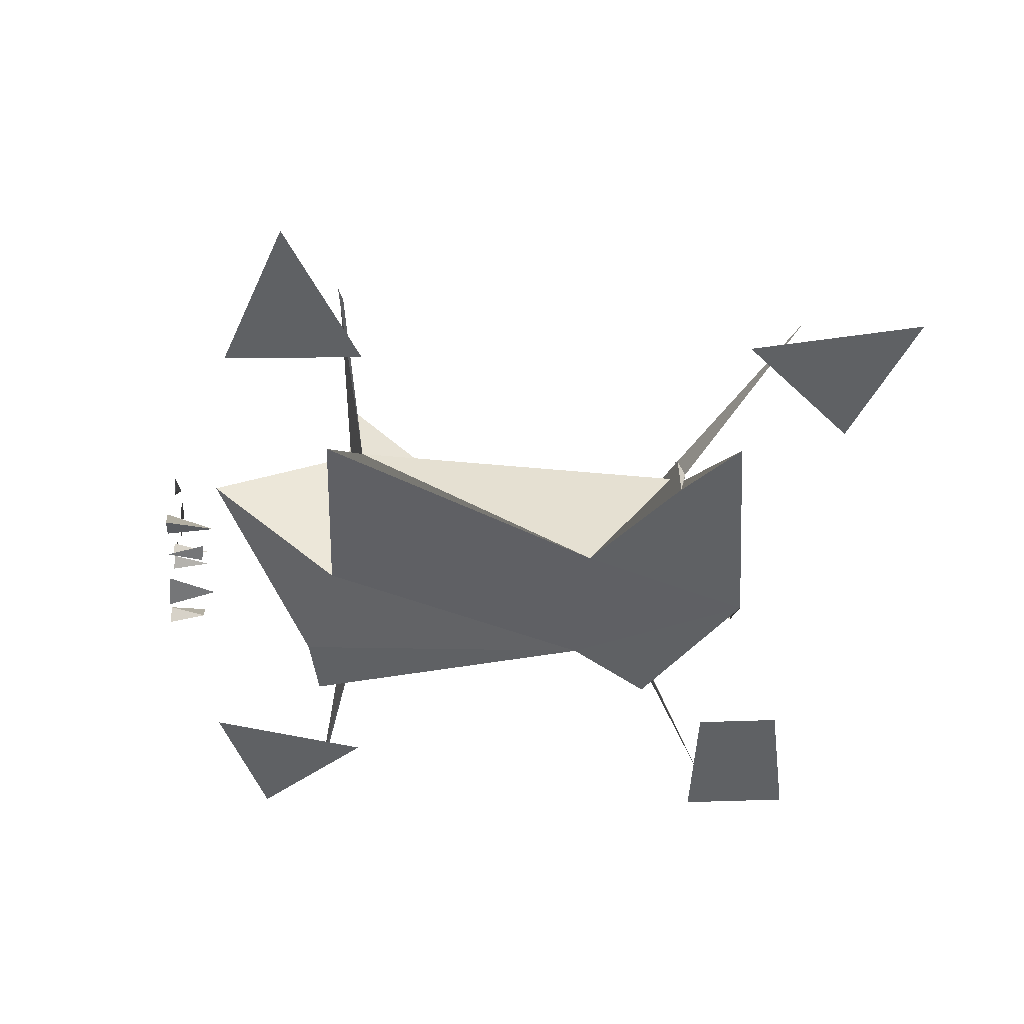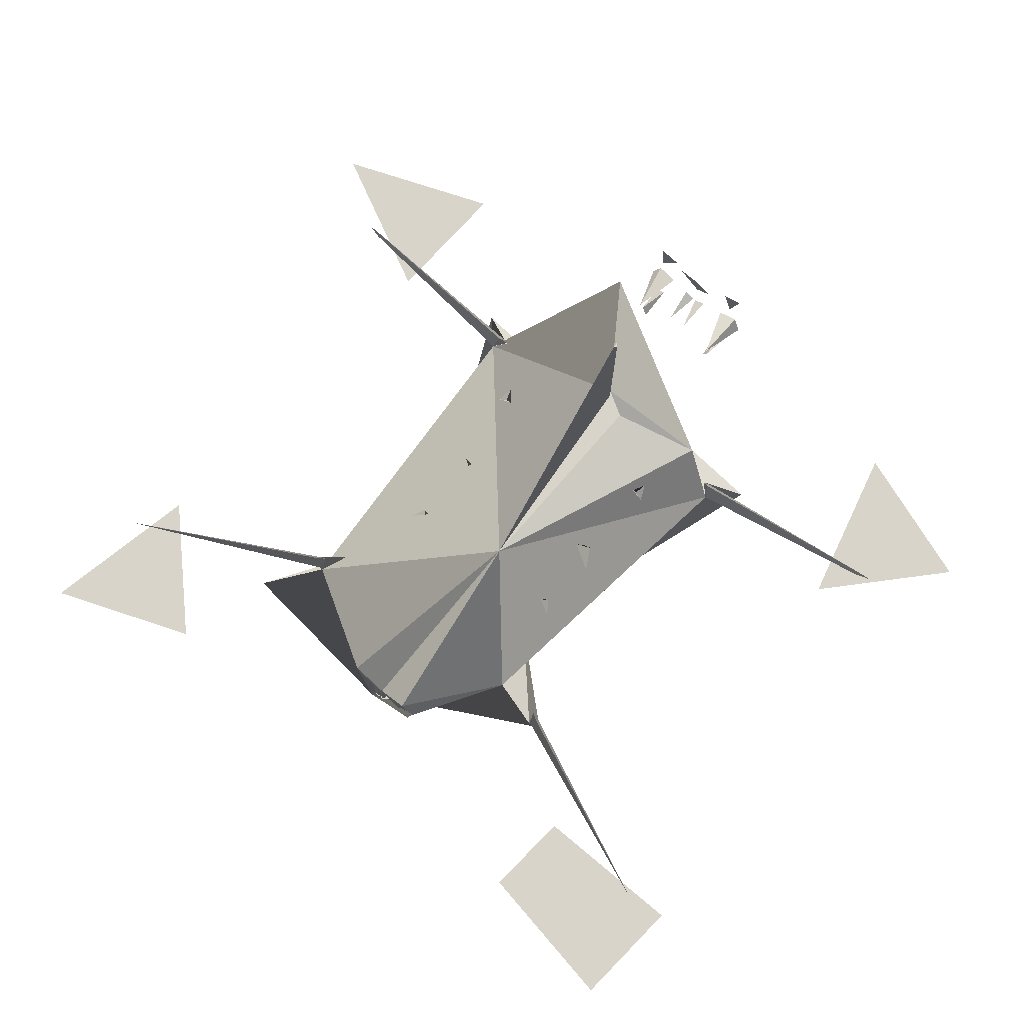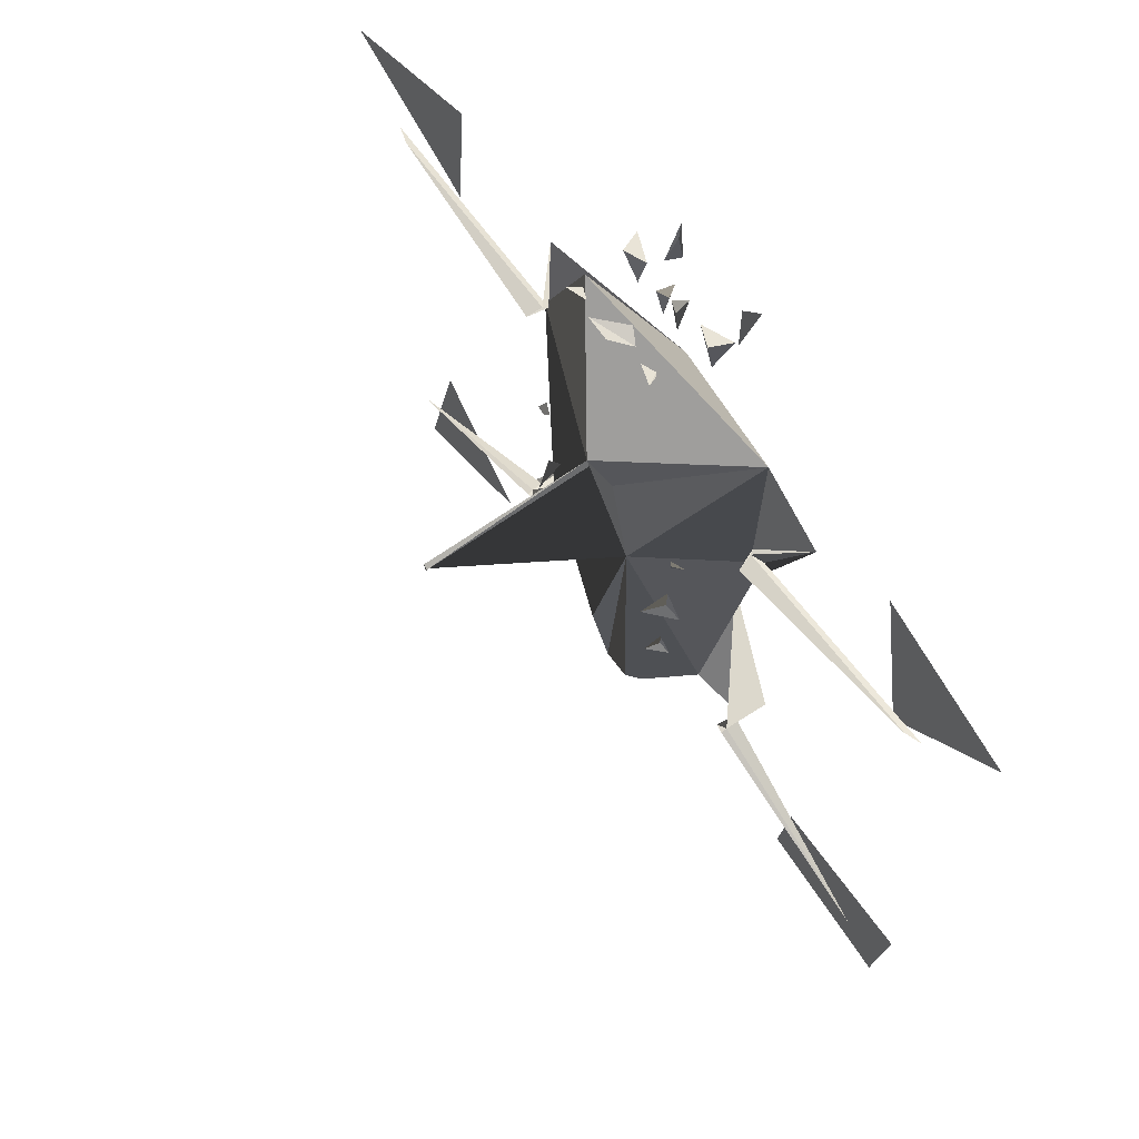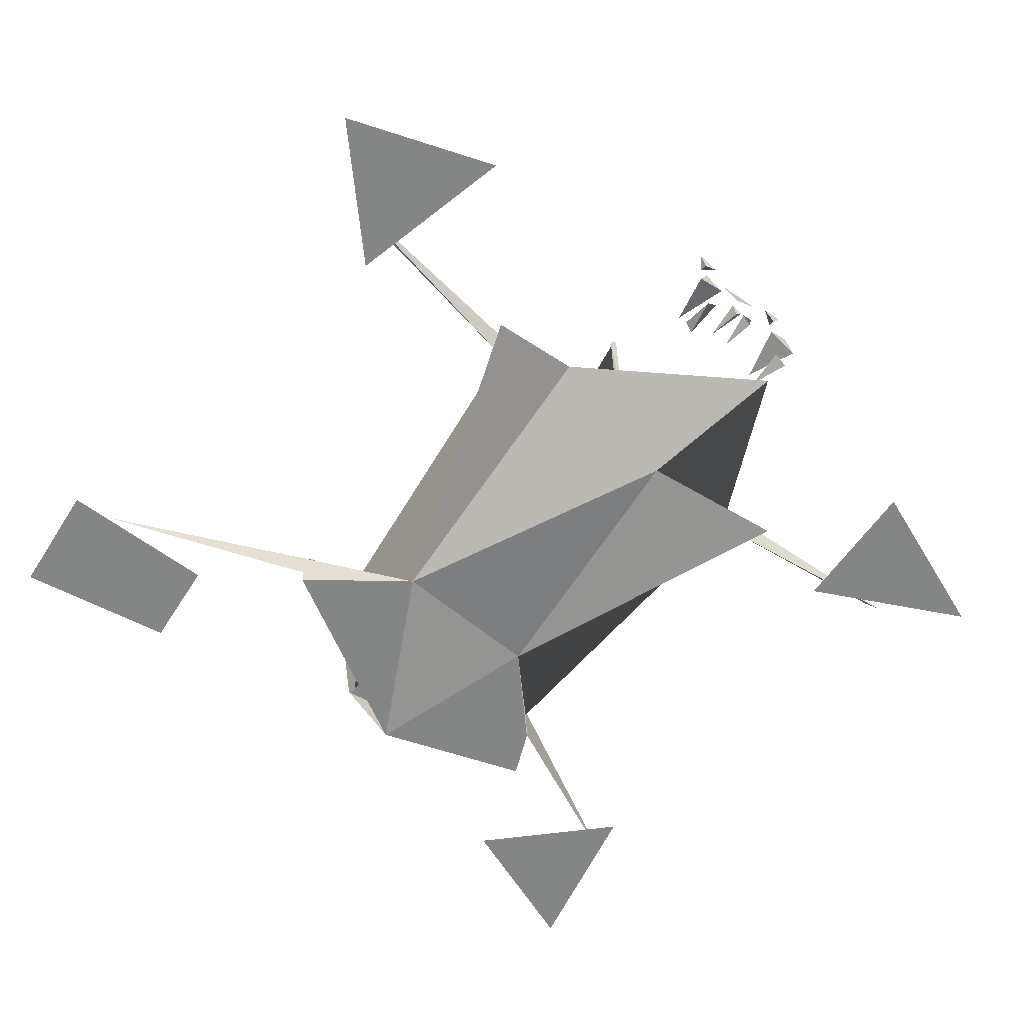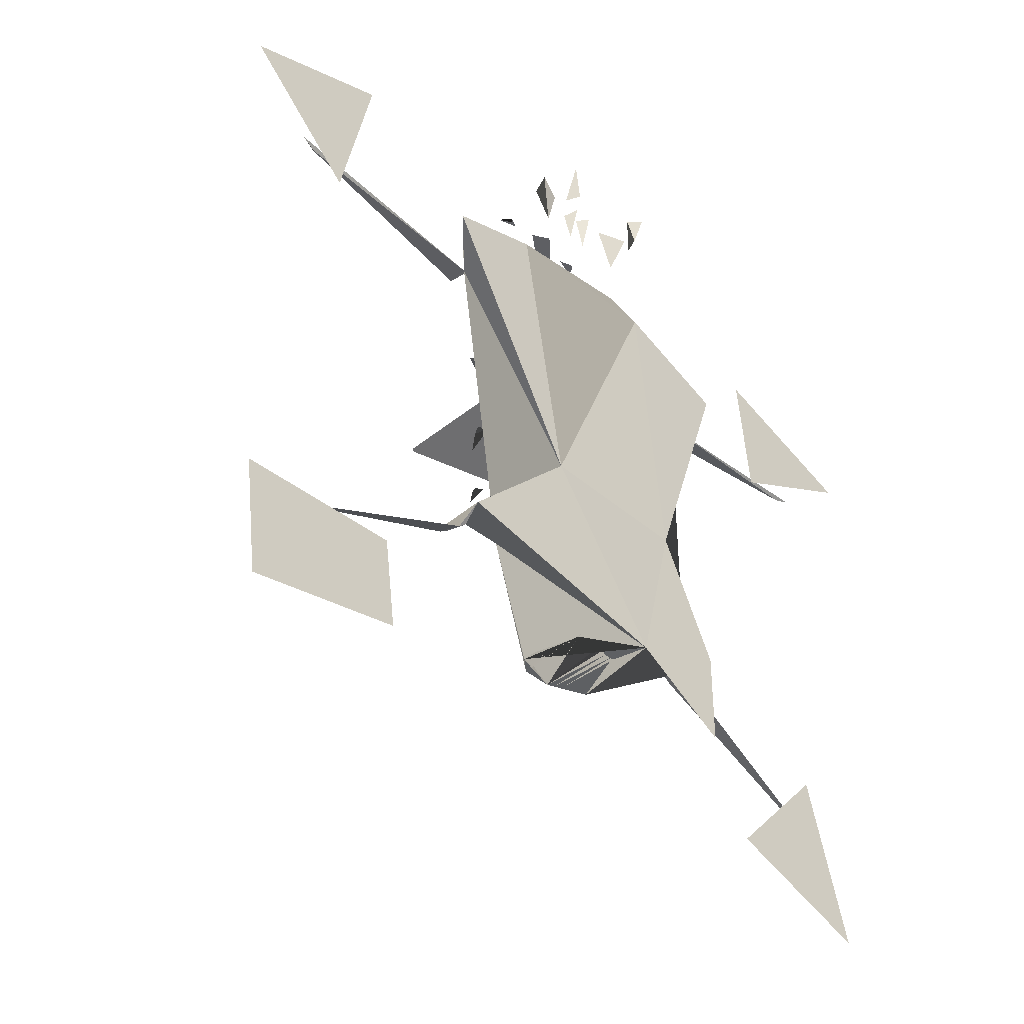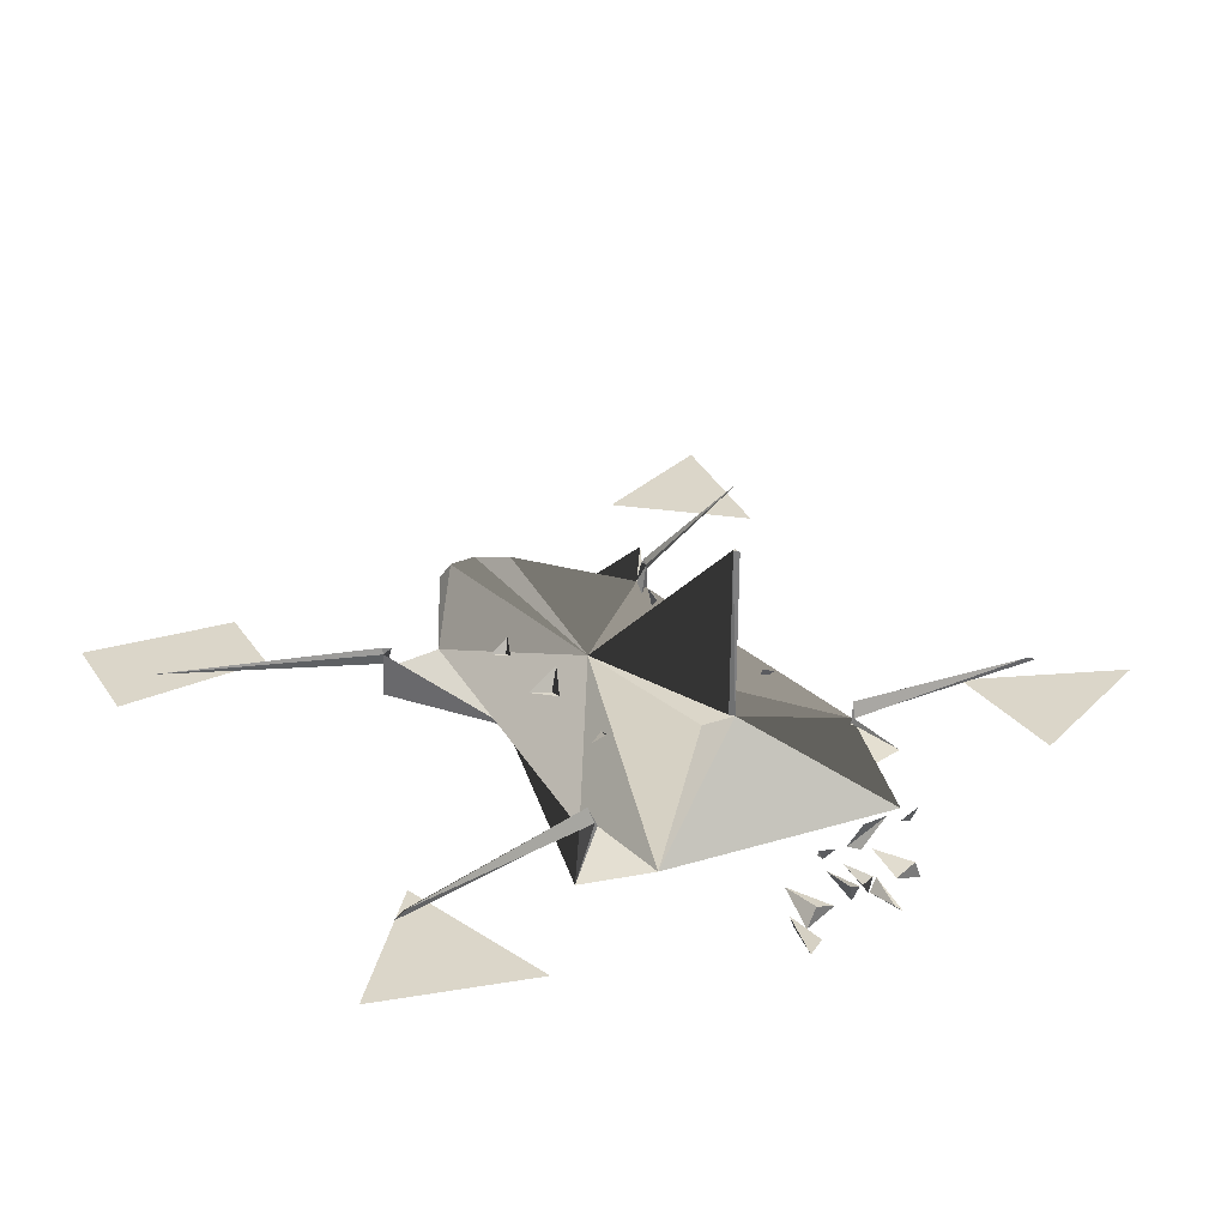
<metadata>
{"format":"obj","ext":"obj","renderer":"f3d","projection":"perspective","resolution":1024,"background":"white","views":[{"elev":-45.5,"azim":85.1,"up":"+Y"},{"elev":75.0,"azim":-143.1,"up":"+Y"},{"elev":63.9,"azim":-125.9,"up":"+Z"},{"elev":-61.6,"azim":-40.0,"up":"+Y"},{"elev":-42.0,"azim":-45.7,"up":"+Z"},{"elev":29.7,"azim":-35.4,"up":"+Y"}]}
</metadata>
<code>
v 0.4417 -0.2688 2.723
v 0.4954 -0.1641 3.166
v 0.5712 -0.3469 3.157
v 0.3122 -0.2398 3.162
v 0.8699 0.2774 -0.7553
v 0.7456 0.2789 -0.6436
v 0.7399 0.4379 -0.6955
v 0.7959 0.3188 -0.6356
v -0.8998 0.2226 -0.1282
v -0.8014 0.292 0.06973
v -0.6908 0.469 -0.02324
v -0.7251 0.2239 0.06973
v -0.4954 -0.1641 3.166
v -0.5712 -0.3469 3.157
v -0.4417 -0.2688 2.723
v -0.3122 -0.2398 3.162
v -0.01319 -0.2152 3.107
v -0.1137 -0.1737 3.109
v -0.08424 -0.3214 3.101
v -0.08424 -0.2275 2.79
v 0.7936 0.28 0.8349
v 0.913 0.2234 0.811
v 0.8666 0.3383 0.9316
v 0.8338 0.3107 0.8227
v -2.62 -0.1337 2.727
v -2.921 -0.1337 1.234
v -3.098 -0.1337 2.047
v -3.913 -0.1337 2.211
v -0.8664 0.2774 -0.7553
v -0.7925 0.3188 -0.6356
v -0.7364 0.4379 -0.6955
v -0.7421 0.2789 -0.6436
v -0.9132 0.2234 0.811
v -0.8668 0.3383 0.9316
v -0.7937 0.28 0.8349
v -0.834 0.3107 0.8227
v -0.6623 -0.5744 -0.872
v -0.2283 0.4261 1.366
v -0.2839 -0.3802 -2.382
v -0.3797 0.1378 -2.381
v -0.02594 -0.375 -2.337
v -0.2619 0.1727 -2.382
v -0.2914 0.164 -2.382
v -0.3208 0.1552 -2.382
v -0.3503 0.1465 -2.382
v -0.2469 0.1772 -2.338
v -0.2522 -0.3778 -2.337
v -0.2763 0.1684 -2.338
v -0.3058 0.1597 -2.338
v -0.3352 0.1509 -2.337
v -0.3646 0.1422 -2.337
v -0.2553 0.2391 -2.383
v -0.9526 -0.4681 1.775
v -1.352 -0.1461 -1.703
v -1.433 -0.3665 -1.649
v -1.417 0.03944 -1.641
v -1.343 0.08974 -1.624
v -1.411 0.0913 -1.67
v -1.377 -0.1001 -1.708
v -3.195 0.02868 -2.514
v -1.402 -0.1167 1.335
v -1.67 -0.3648 1.658
v -1.329 -0.03796 1.444
v -1.301 -0.07873 1.439
v -1.36 0.09148 1.387
v -3.14 -0.000486 1.595
v -3.143 -0.02024 1.567
v -3.286 -0.04138 1.616
v -0.05215 0.1203 -0.485
v -0.9022 -0.04607 -1.564
v 0 0.2391 -2.383
v 0.2046 -0.6745 -2.381
v 0.3646 0.1422 -2.337
v 0.04096 -0.3752 -2.382
v 0.071 -0.3753 -2.382
v 0.05436 0.1858 -2.383
v 0.101 -0.3753 -2.382
v 0.1311 -0.3754 -2.382
v 0.1138 0.1858 -2.383
v 0.02594 -0.375 -2.337
v 0.05598 -0.3751 -2.337
v 0.08601 -0.3752 -2.337
v 0.08407 0.1859 -2.338
v 0.1161 -0.3752 -2.337
v 0.1461 -0.3753 -2.337
v 0.1435 0.1859 -2.338
v 0.7259 0.000227 2.716
v 1.744 -0.1155 -2.192
v 1.433 -0.3665 -1.649
v 1.417 0.03944 -1.641
v 1.352 -0.1461 -1.703
v 1.343 0.08974 -1.624
v 1.411 0.0913 -1.67
v 1.377 -0.1001 -1.708
v 3.195 0.02868 -2.514
v 0.3018 -0.6553 1.558
v 1.402 -0.1167 1.335
v 1.67 -0.3648 1.658
v 1.36 0.09148 1.387
v 1.301 -0.07873 1.439
v 1.329 -0.03796 1.444
v 3.14 -0.000486 1.595
v 3.143 -0.02024 1.567
v 3.286 -0.04138 1.616
v 0.00294 0.499 1.502
v 0.6623 -0.5744 -0.872
v -0.02872 0.499 1.457
v -0.00294 1.988 1.439
v -0.02872 1.988 1.457
v 0.00294 1.988 1.502
v -3.571 -0.1337 -2.458
v -3.437 -0.1337 -3.471
v -2.18 -0.1337 -2.389
v -2.076 -0.1337 -3.174
v -0.4973 0.3424 3.154
v -0.4325 0.2322 3.137
v -0.3176 0.284 3.154
v -0.4339 0.2322 3.08
v 0.8998 0.2226 -0.1282
v 0.7251 0.2239 0.06973
v 0.6908 0.469 -0.02324
v 0.8014 0.292 0.06973
v 2.594 -0.1337 1.38
v 2.486 -0.1337 2.599
v 3.101 -0.1337 2.039
v 3.929 -0.1337 2.113
v -0.4417 -0.5029 2.794
v -0.3707 -0.5674 3.107
v -0.4712 -0.6678 3.102
v -0.3874 -0.634 2.787
v -0.1632 0.209 3.095
v -0.01143 0.1213 3.095
v 0.2266 0.3356 3.095
v 0.01109 0.3356 3.08
v 0.4973 0.3424 3.154
v 0.4339 0.2322 3.08
v 0.3176 0.284 3.154
v 0.4325 0.2322 3.137
v 0.08424 -0.2275 2.79
v 0.1137 -0.1737 3.109
v 0.08424 -0.3214 3.101
v 0.01319 -0.2152 3.107
v 3.37 -0.1337 -3.539
v 2.988 -0.1337 -2.064
v 2.856 -0.1337 -2.885
v 2.051 -0.1337 -3.094
v 0.4417 -0.5029 2.794
v 0.3874 -0.634 2.787
v 0.3707 -0.5674 3.107
v 0.4712 -0.6678 3.102
f 1 4 2
f 1 2 3
f 1 3 4
f 2 4 3
f 5 6 7
f 7 6 8
f 7 8 5
f 5 8 6
f 9 11 12
f 11 10 12
f 9 10 11
f 9 12 10
f 16 15 13
f 13 15 14
f 14 15 16
f 13 14 16
f 17 20 18
f 18 20 19
f 19 20 17
f 19 17 18
f 23 21 22
f 24 21 23
f 21 24 22
f 22 24 23
f 28 26 27
f 25 28 27
f 26 25 27
f 25 26 28
f 29 31 32
f 31 30 32
f 29 30 31
f 29 32 30
f 34 33 35
f 36 34 35
f 35 33 36
f 33 34 36
f 53 87 105
f 53 38 69
f 37 72 106
f 106 96 37
f 39 72 40
f 40 72 70
f 70 37 61
f 52 70 69
f 70 61 69
f 40 70 52
f 61 53 69
f 96 53 37
f 105 38 53
f 39 41 72
f 40 52 45
f 45 52 44
f 44 52 43
f 43 52 42
f 42 52 71
f 41 39 71
f 39 42 47
f 47 42 46
f 71 46 42
f 71 39 46
f 46 39 47
f 39 43 48
f 42 48 43
f 42 39 48
f 39 44 49
f 43 49 44
f 43 39 49
f 39 45 50
f 44 50 45
f 44 39 50
f 39 40 51
f 45 51 40
f 45 39 51
f 52 69 71
f 37 55 72
f 72 55 70
f 70 55 54
f 54 37 70
f 37 54 56
f 55 59 54
f 55 56 59
f 37 56 55
f 54 59 57
f 57 59 58
f 56 57 58
f 54 57 56
f 56 60 59
f 56 58 60
f 58 59 60
f 37 53 62
f 61 37 62
f 64 53 61
f 53 64 62
f 62 63 61
f 64 63 62
f 64 61 65
f 63 64 65
f 63 66 61
f 61 66 68
f 63 65 66
f 66 65 67
f 65 61 67
f 67 61 68
f 66 67 68
f 91 72 73
f 106 91 97
f 73 69 91
f 91 69 97
f 97 105 87
f 97 69 105
f 87 53 96
f 73 79 71
f 79 76 71
f 85 72 78
f 78 72 77
f 77 72 75
f 75 72 74
f 74 72 41
f 76 74 71
f 79 77 76
f 73 85 79
f 74 80 71
f 71 80 41
f 41 80 74
f 75 81 76
f 76 81 74
f 74 81 75
f 77 82 76
f 76 82 83
f 76 83 75
f 75 83 82
f 75 82 77
f 78 84 79
f 79 84 77
f 77 84 78
f 79 85 86
f 79 86 78
f 78 86 85
f 72 85 73
f 73 71 69
f 88 89 72
f 72 89 106
f 91 88 72
f 91 89 88
f 106 90 91
f 91 94 89
f 94 90 89
f 89 90 106
f 91 92 94
f 94 92 93
f 93 92 90
f 90 92 91
f 94 95 90
f 90 95 93
f 93 95 94
f 87 96 97
f 96 106 98
f 97 98 106
f 100 97 96
f 98 100 96
f 97 101 98
f 98 101 100
f 97 100 99
f 99 100 101
f 104 102 97
f 97 102 101
f 101 102 99
f 99 102 103
f 99 103 97
f 97 103 104
f 104 103 102
f 69 38 107
f 107 38 105
f 69 107 108
f 108 107 109
f 107 105 109
f 109 105 110
f 110 105 108
f 105 69 108
f 110 108 109
f 111 112 114
f 113 111 114
f 112 113 114
f 111 113 112
f 115 117 118
f 117 116 118
f 115 116 117
f 115 118 116
f 119 120 121
f 121 120 122
f 121 122 119
f 119 122 120
f 123 125 124
f 126 125 123
f 124 125 126
f 124 126 123
f 130 127 128
f 128 127 129
f 127 130 129
f 129 130 128
f 132 131 134
f 133 132 134
f 134 131 133
f 132 133 131
f 135 136 137
f 137 136 138
f 137 138 135
f 135 138 136
f 139 142 140
f 139 140 141
f 139 141 142
f 140 142 141
f 146 145 144
f 143 145 146
f 144 145 143
f 143 146 144
f 148 149 147
f 147 149 150
f 147 150 148
f 148 150 149

</code>
